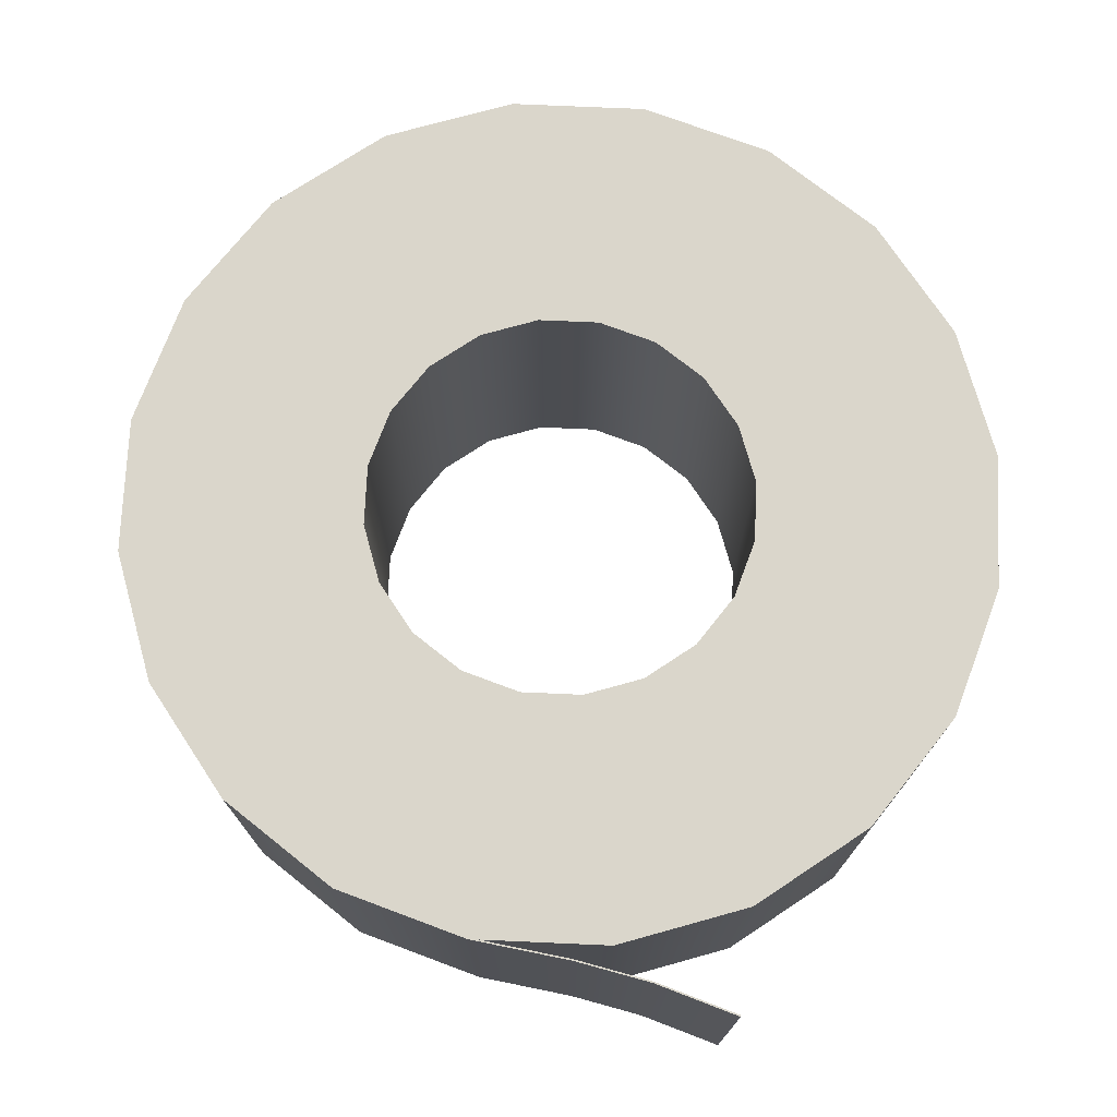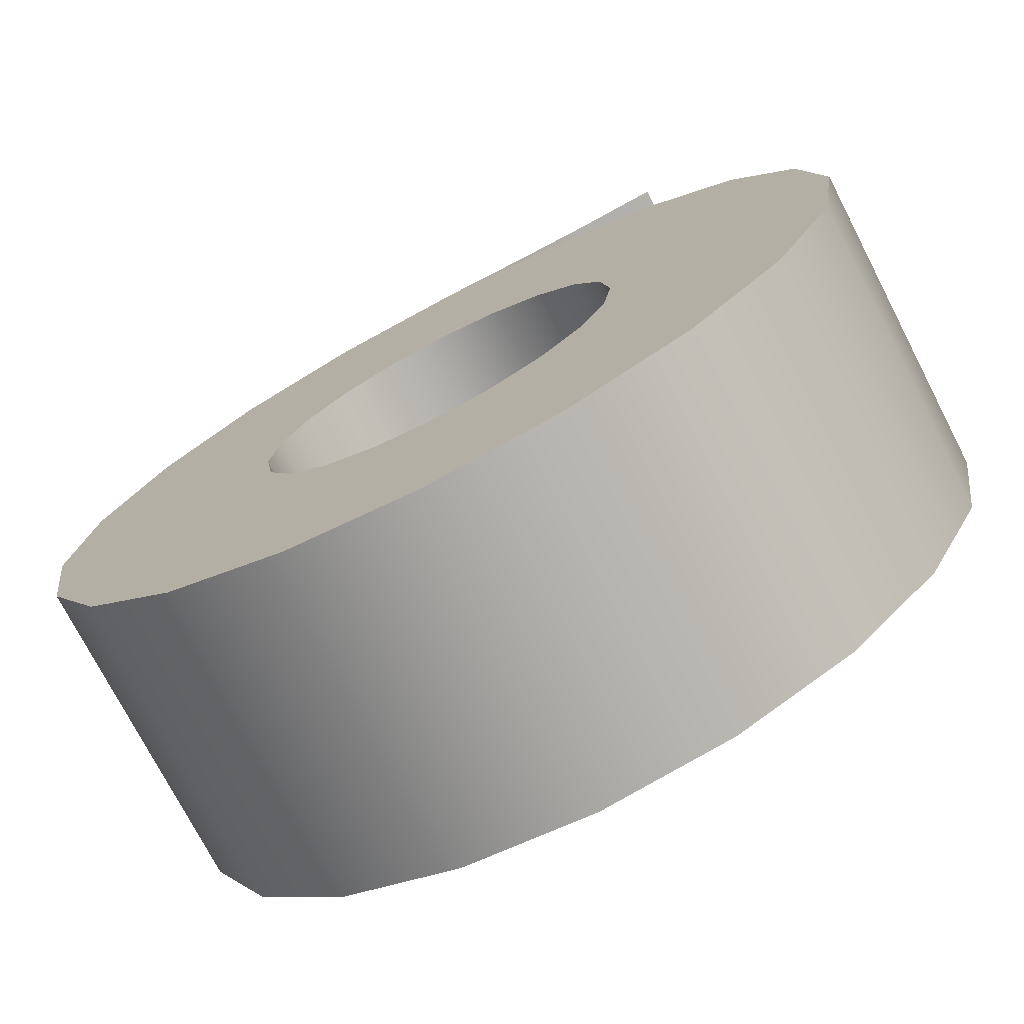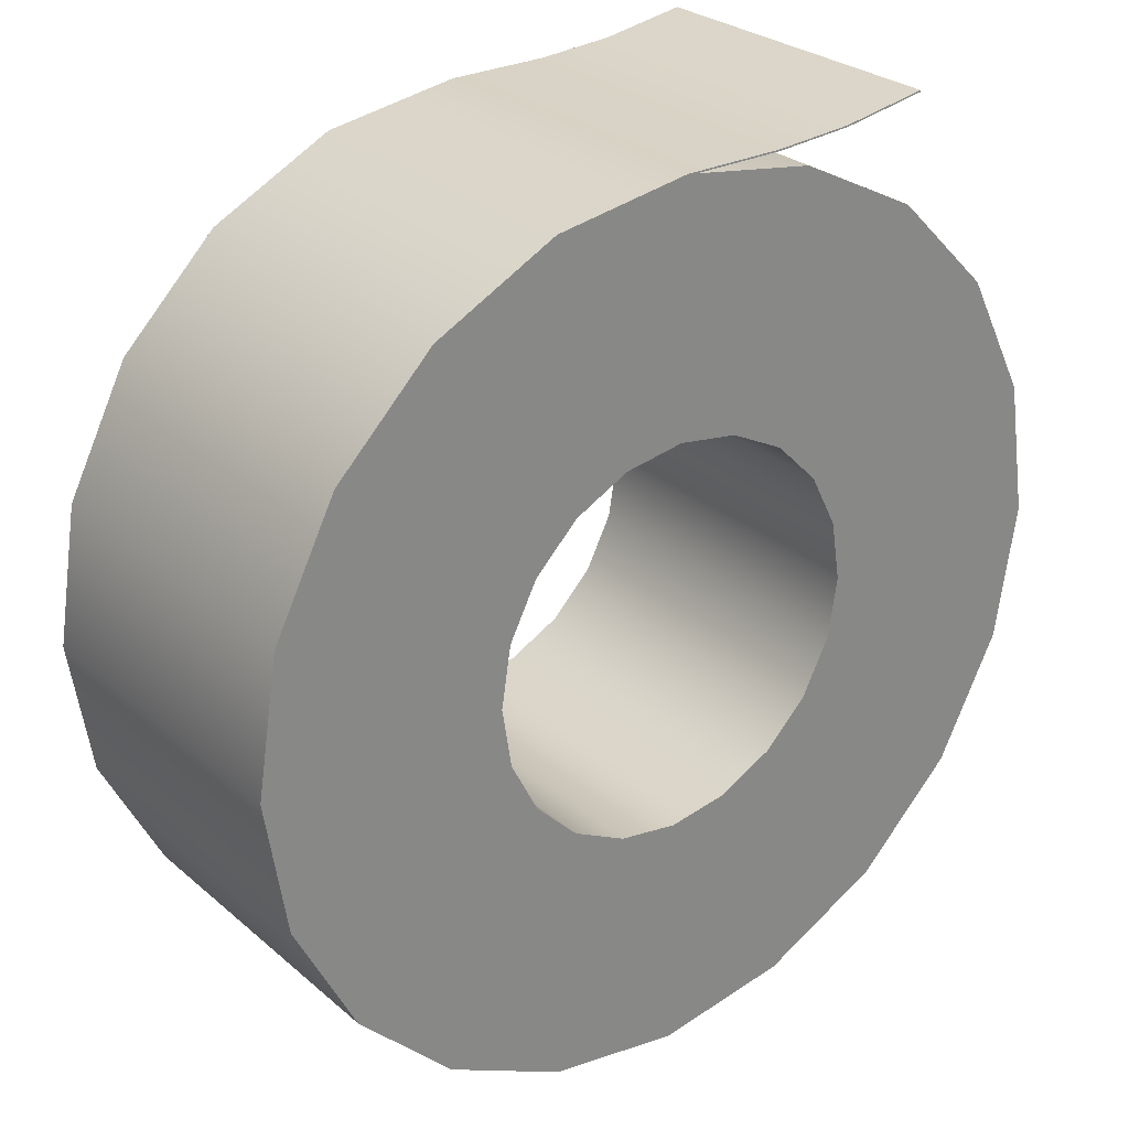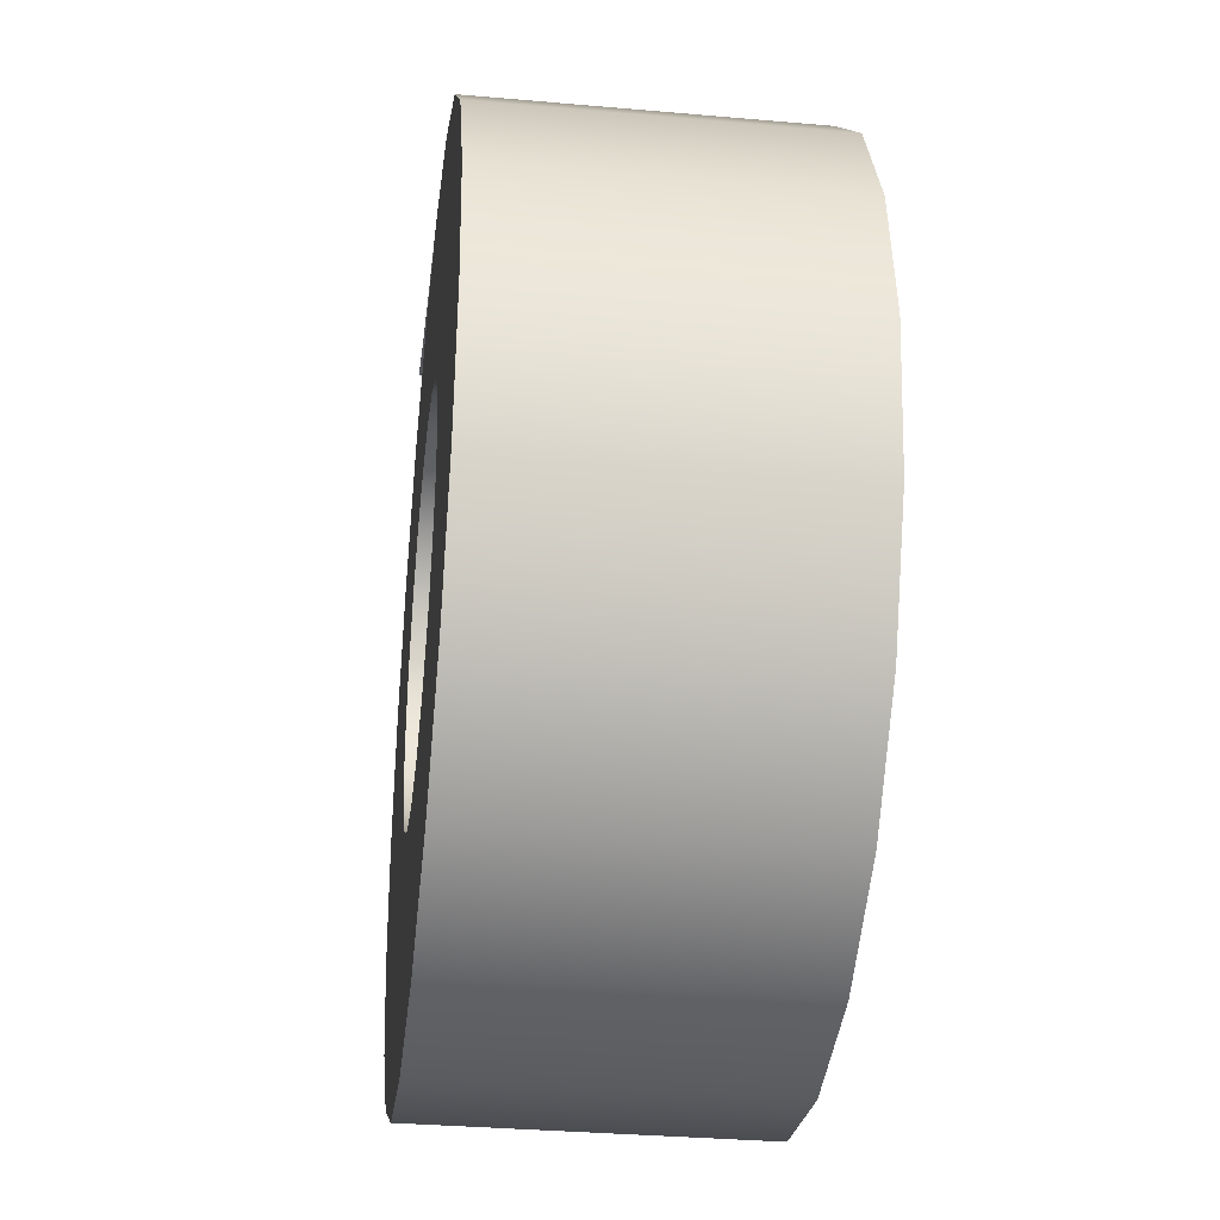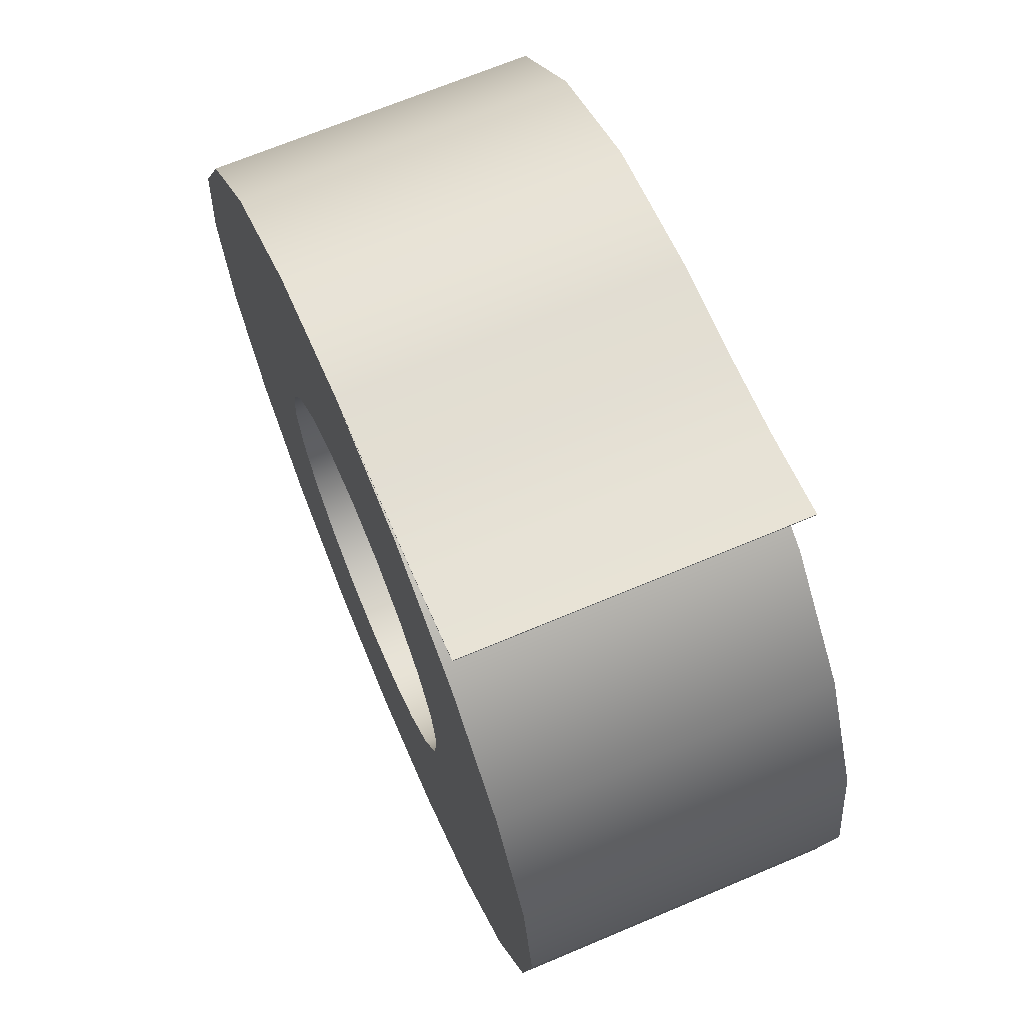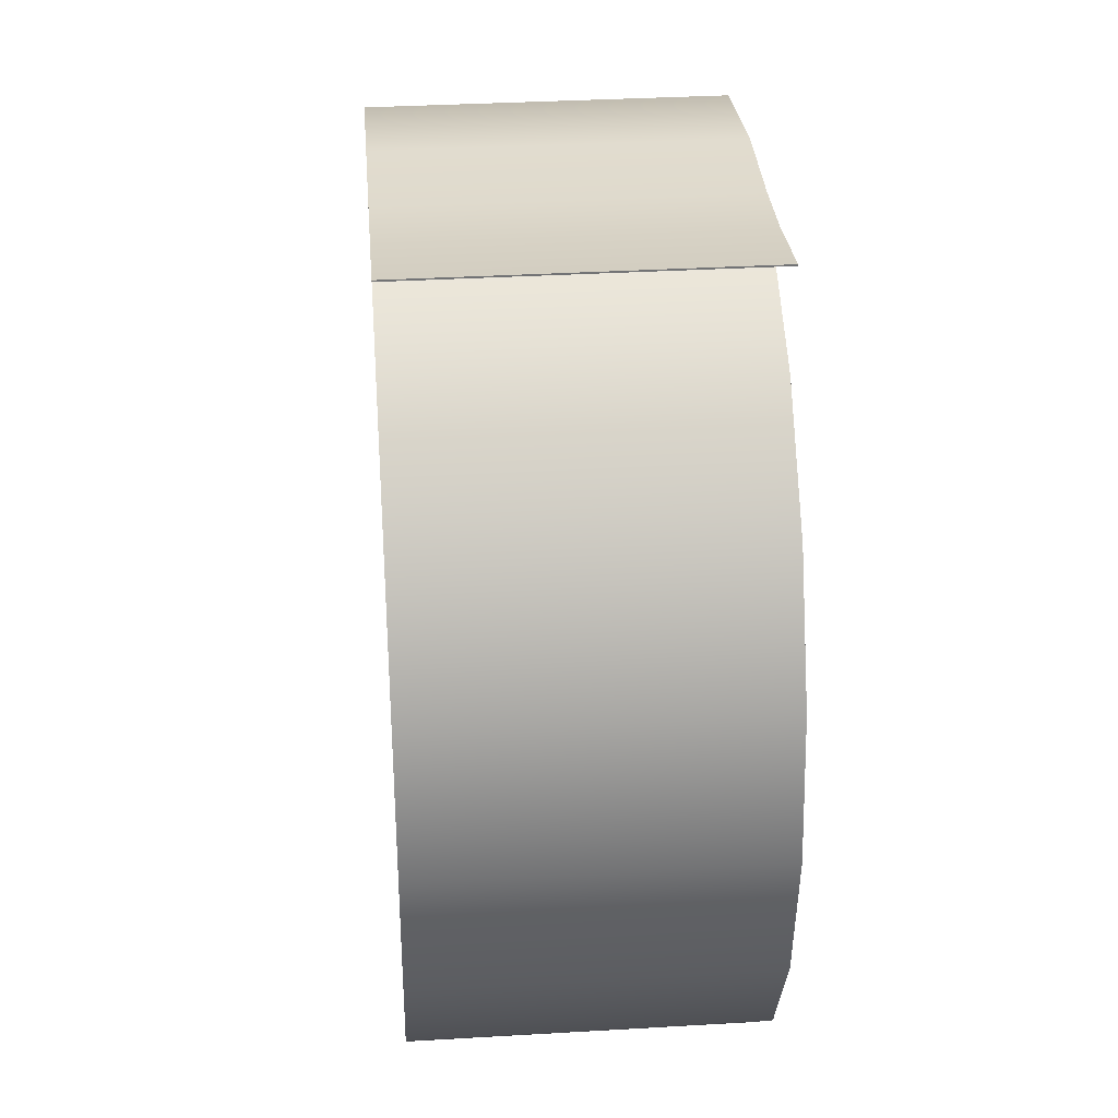
<metadata>
{"format":"obj","ext":"obj","renderer":"f3d","projection":"perspective","resolution":1024,"background":"white","views":[{"elev":73.9,"azim":11.5,"up":"+Y"},{"elev":-74.4,"azim":27.3,"up":"+Z"},{"elev":27.6,"azim":-37.9,"up":"+Z"},{"elev":-33.3,"azim":-96.9,"up":"+Z"},{"elev":68.4,"azim":67.1,"up":"+Z"},{"elev":34.5,"azim":85.5,"up":"+Z"}]}
</metadata>
<code>
g default
v 0 -0.03648 0.09728
v 0.05867 -0.03648 0.1017
v 0 0.03648 0.09728
v 0.05867 0.03648 0.1017
v 0.002208 0.03648 0.09693
v 0.05867 0.03648 0.1013
v 0.002208 -0.03648 0.09693
v 0.05867 -0.03648 0.1013
v 0.04128 -0.03648 -0.01341
v 0.03511 -0.03648 -0.02551
v 0.02551 -0.03648 -0.03511
v 0.01341 -0.03648 -0.04128
v -0 -0.03648 -0.0434
v -0.01341 -0.03648 -0.04128
v -0.02551 -0.03648 -0.03511
v -0.03511 -0.03648 -0.02551
v -0.04128 -0.03648 -0.01341
v -0.0434 -0.03648 -0
v -0.04128 -0.03648 0.01341
v -0.03511 -0.03648 0.02551
v -0.02551 -0.03648 0.03511
v -0.01341 -0.03648 0.04128
v -0 -0.03648 0.0434
v 0.01341 -0.03648 0.04128
v 0.02551 -0.03648 0.03511
v 0.03511 -0.03648 0.02551
v 0.04128 -0.03648 0.01341
v 0.0434 -0.03648 -0
v 0.09252 -0.03648 -0.03006
v 0.0787 -0.03648 -0.05718
v 0.05718 -0.03648 -0.0787
v 0.03006 -0.03648 -0.09252
v 0 -0.03648 -0.09728
v -0.03006 -0.03648 -0.09252
v -0.05718 -0.03648 -0.0787
v -0.0787 -0.03648 -0.05718
v -0.09252 -0.03648 -0.03006
v -0.09728 -0.03648 0
v -0.09252 -0.03648 0.03006
v -0.0787 -0.03648 0.05718
v -0.05718 -0.03648 0.0787
v -0.03006 -0.03648 0.09252
v -0 -0.03648 0.09728
v 0.03006 -0.03648 0.09252
v 0.05718 -0.03648 0.0787
v 0.0787 -0.03648 0.05718
v 0.09252 -0.03648 0.03006
v 0.09728 -0.03648 0
v 0.09252 0.03648 -0.03006
v 0.0787 0.03648 -0.05718
v 0.05718 0.03648 -0.0787
v 0.03006 0.03648 -0.09252
v 0 0.03648 -0.09728
v -0.03006 0.03648 -0.09252
v -0.05718 0.03648 -0.0787
v -0.0787 0.03648 -0.05718
v -0.09252 0.03648 -0.03006
v -0.09728 0.03648 0
v -0.09252 0.03648 0.03006
v -0.0787 0.03648 0.05718
v -0.05718 0.03648 0.0787
v -0.03006 0.03648 0.09252
v -0 0.03648 0.09728
v 0.03006 0.03648 0.09252
v 0.05718 0.03648 0.0787
v 0.0787 0.03648 0.05718
v 0.09252 0.03648 0.03006
v 0.09728 0.03648 0
v 0.04128 0.03648 -0.01341
v 0.03511 0.03648 -0.02551
v 0.02551 0.03648 -0.03511
v 0.01341 0.03648 -0.04128
v -0 0.03648 -0.0434
v -0.01341 0.03648 -0.04128
v -0.02551 0.03648 -0.03511
v -0.03511 0.03648 -0.02551
v -0.04128 0.03648 -0.01341
v -0.0434 0.03648 -0
v -0.04128 0.03648 0.01341
v -0.03511 0.03648 0.02551
v -0.02551 0.03648 0.03511
v -0.01341 0.03648 0.04128
v -0 0.03648 0.0434
v 0.01341 0.03648 0.04128
v 0.02551 0.03648 0.03511
v 0.03511 0.03648 0.02551
v 0.04128 0.03648 0.01341
v 0.0434 0.03648 -0
v 0.03965 0.03648 0.09846
v 0.03965 0.03648 0.0981
v 0.03965 -0.03648 0.0981
v 0.03965 -0.03648 0.09846
v 0.02248 0.03648 0.09728
v 0.02248 0.03648 0.09693
v 0.02248 -0.03648 0.09693
v 0.02248 -0.03648 0.09728
g duct_tape
f 1 96 93 3
f 3 93 94 5
f 5 94 95 7
f 7 95 96 1
f 2 8 6 4
f 9 10 30 29
f 10 11 31 30
f 11 12 32 31
f 12 13 33 32
f 13 14 34 33
f 14 15 35 34
f 15 16 36 35
f 16 17 37 36
f 17 18 38 37
f 18 19 39 38
f 19 20 40 39
f 20 21 41 40
f 21 22 42 41
f 22 23 43 42
f 23 24 44 43
f 24 25 45 44
f 25 26 46 45
f 26 27 47 46
f 27 28 48 47
f 28 9 29 48
f 29 30 50 49
f 30 31 51 50
f 31 32 52 51
f 32 33 53 52
f 33 34 54 53
f 34 35 55 54
f 35 36 56 55
f 36 37 57 56
f 37 38 58 57
f 38 39 59 58
f 39 40 60 59
f 40 41 61 60
f 41 42 62 61
f 42 43 63 62
f 43 44 64 63
f 44 45 65 64
f 45 46 66 65
f 46 47 67 66
f 47 48 68 67
f 48 29 49 68
f 49 50 70 69
f 50 51 71 70
f 51 52 72 71
f 52 53 73 72
f 53 54 74 73
f 54 55 75 74
f 55 56 76 75
f 56 57 77 76
f 57 58 78 77
f 58 59 79 78
f 59 60 80 79
f 60 61 81 80
f 61 62 82 81
f 62 63 83 82
f 63 64 84 83
f 64 65 85 84
f 65 66 86 85
f 66 67 87 86
f 67 68 88 87
f 68 49 69 88
f 15 14 74 75
f 14 13 73 74
f 13 12 72 73
f 12 11 71 72
f 11 10 70 71
f 10 9 69 70
f 9 28 88 69
f 28 27 87 88
f 27 26 86 87
f 26 25 85 86
f 25 24 84 85
f 24 23 83 84
f 23 22 82 83
f 22 21 81 82
f 21 20 80 81
f 20 19 79 80
f 19 18 78 79
f 18 17 77 78
f 17 16 76 77
f 16 15 75 76
f 89 4 6 90
f 91 90 6 8
f 92 91 8 2
f 89 92 2 4
f 93 89 90 94
f 95 94 90 91
f 96 95 91 92
f 93 96 92 89

</code>
